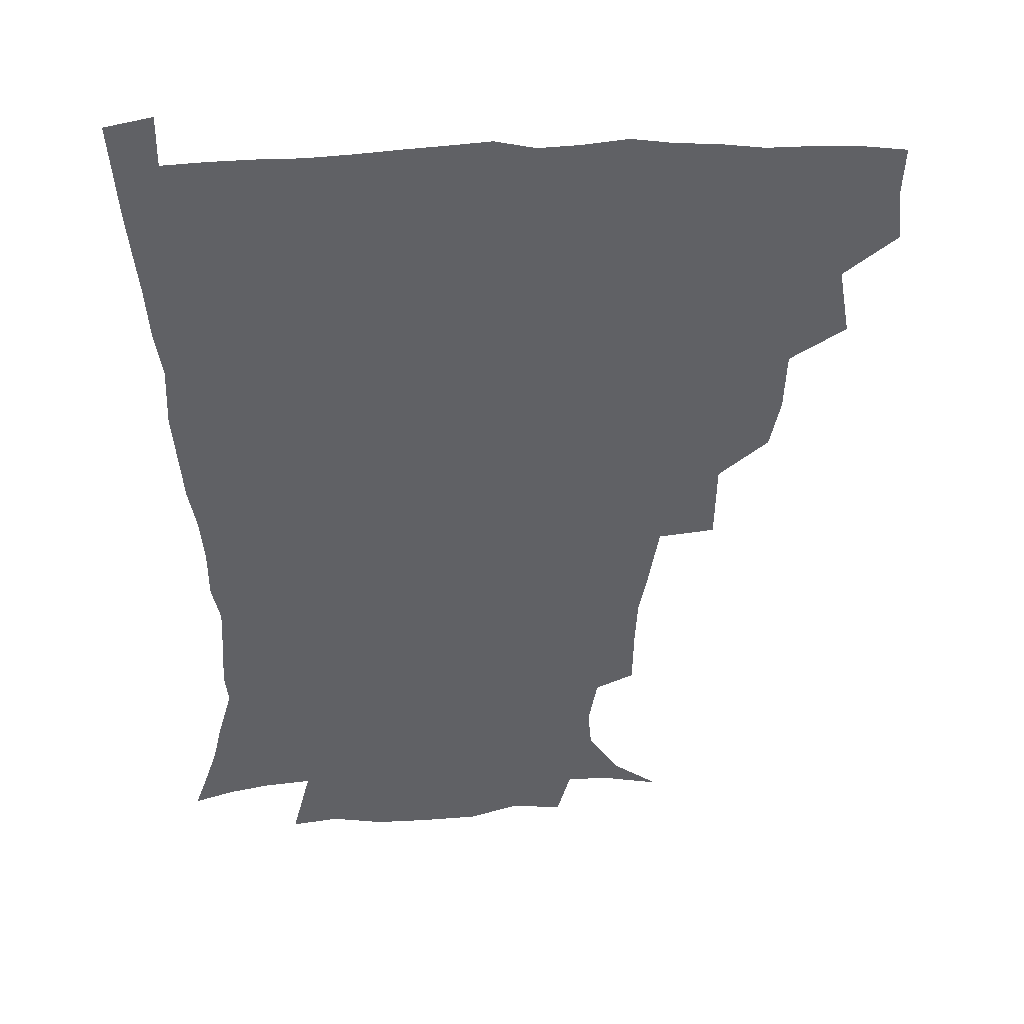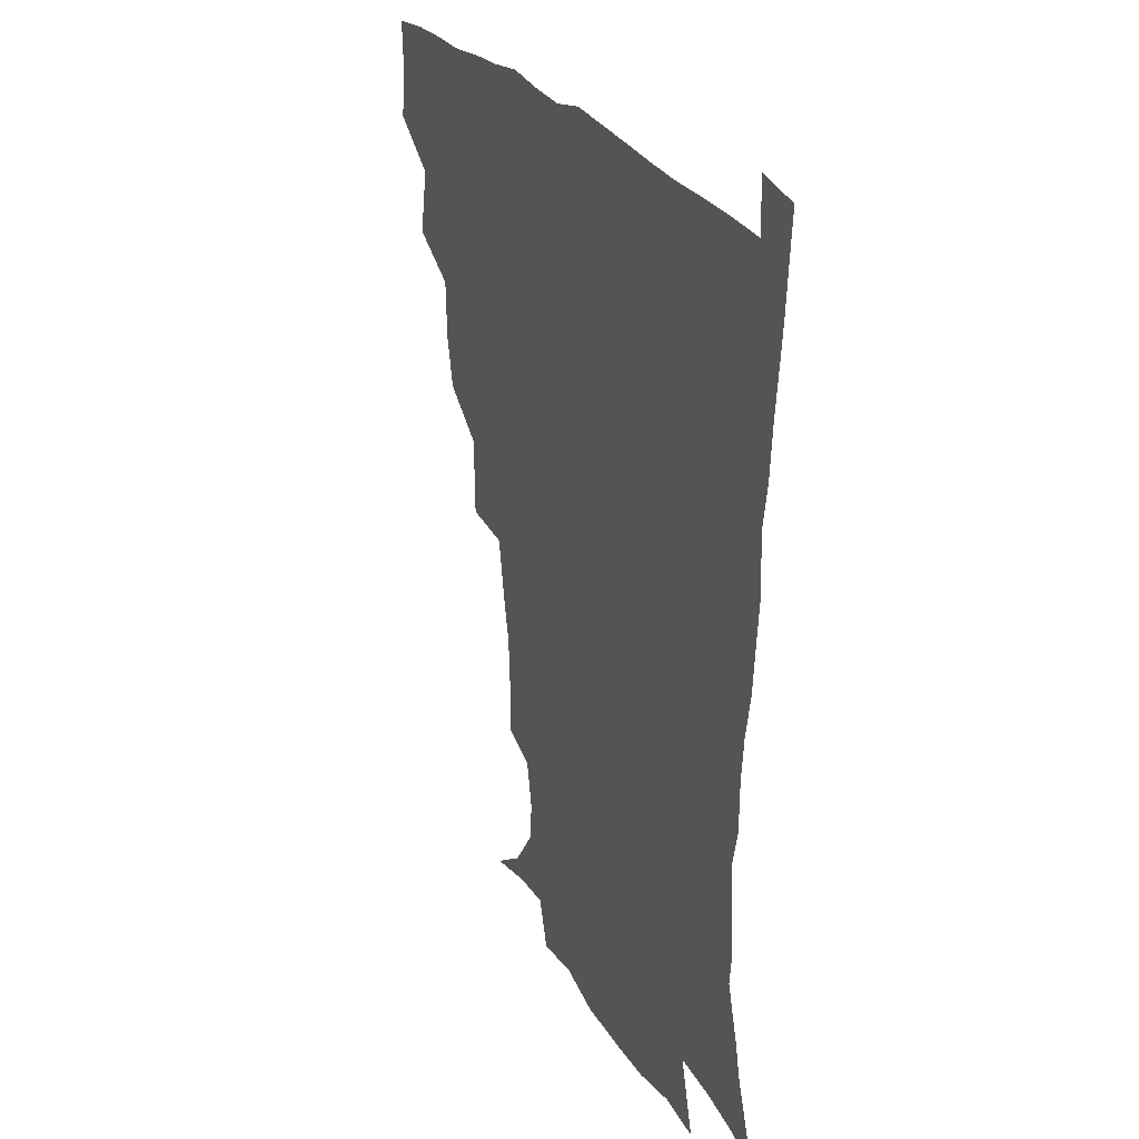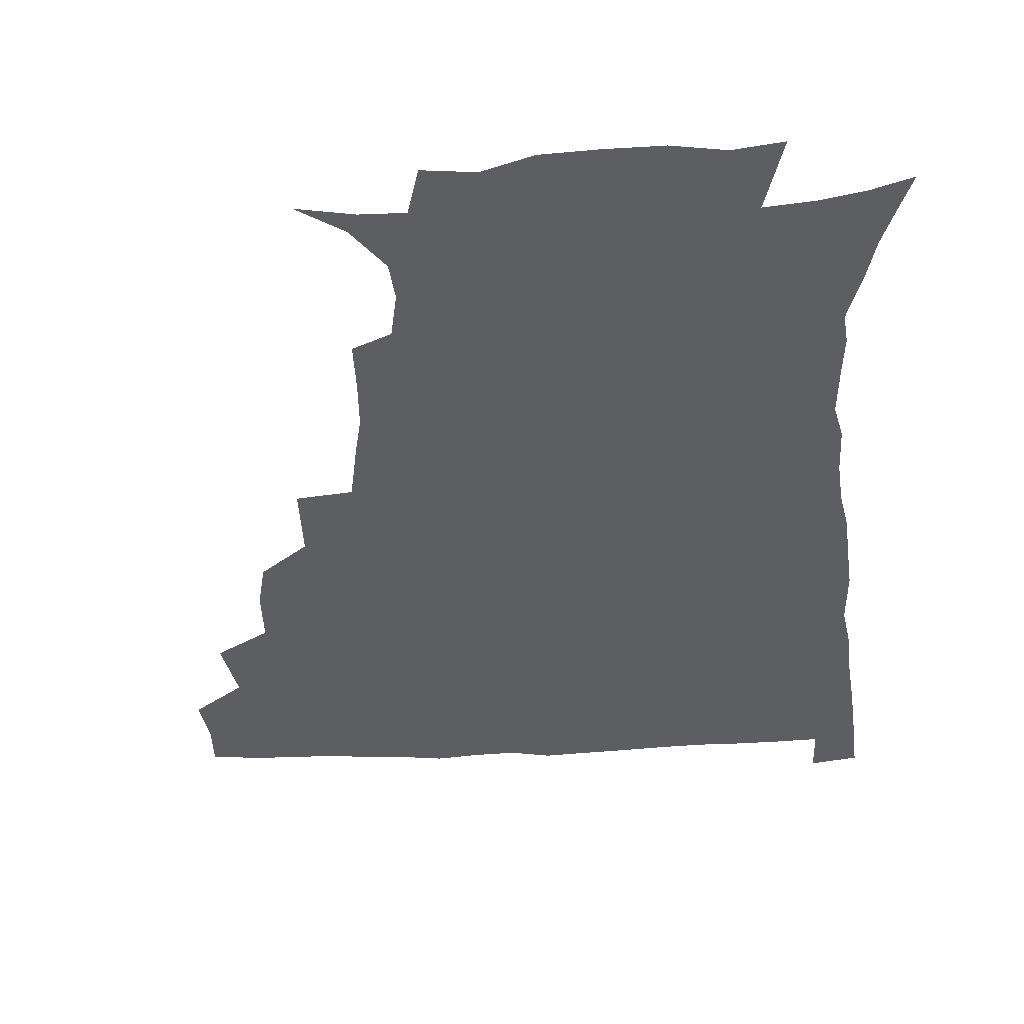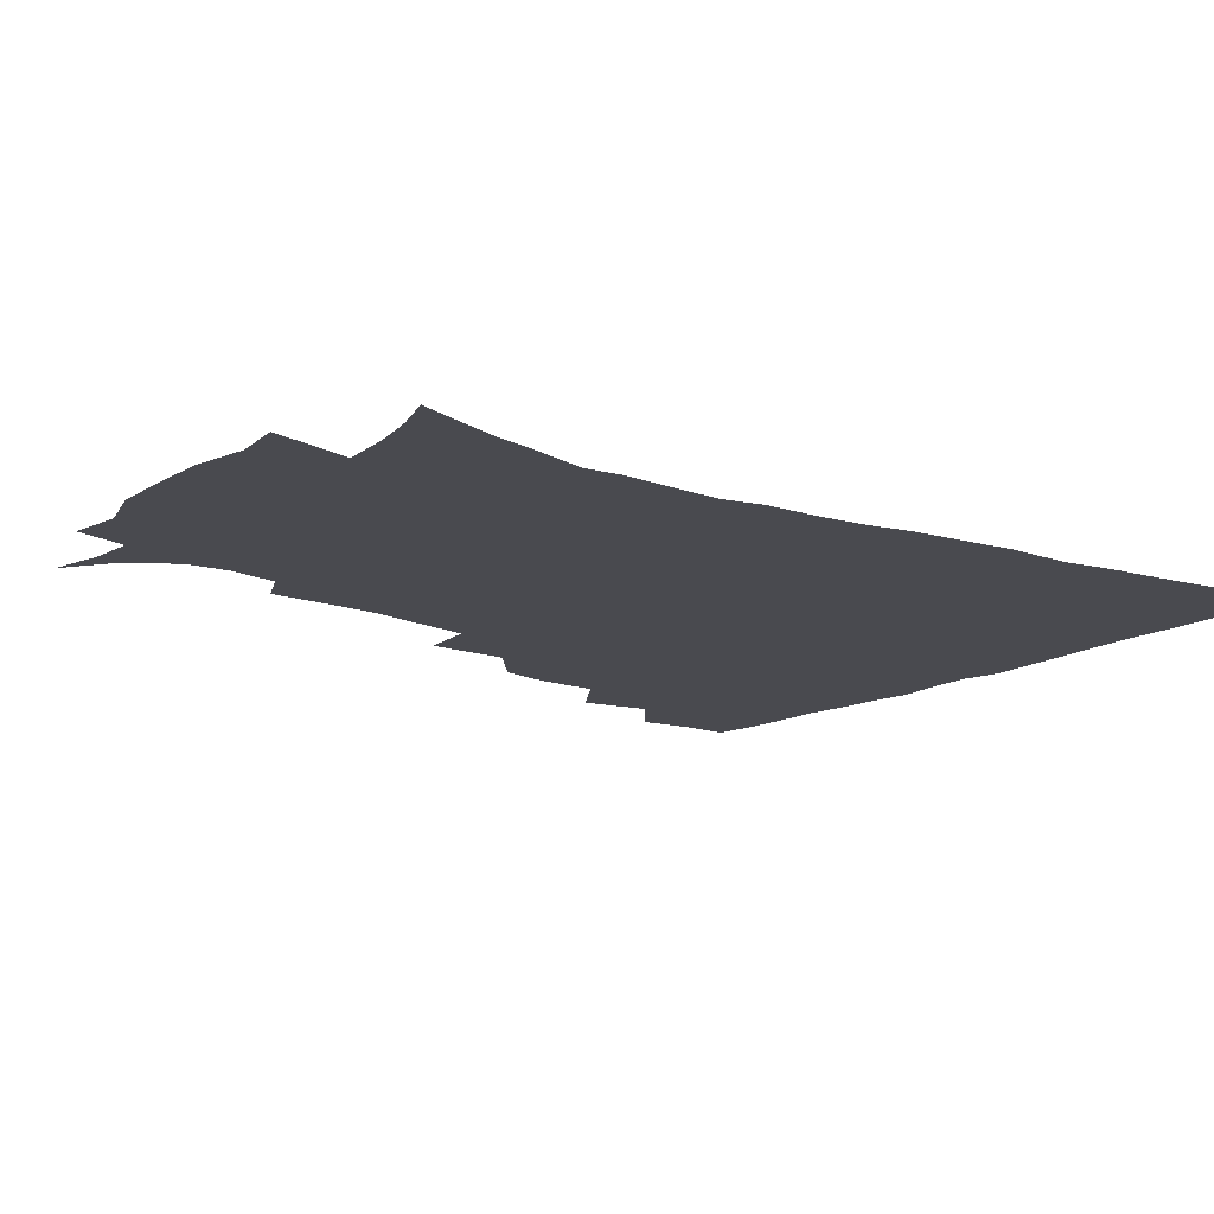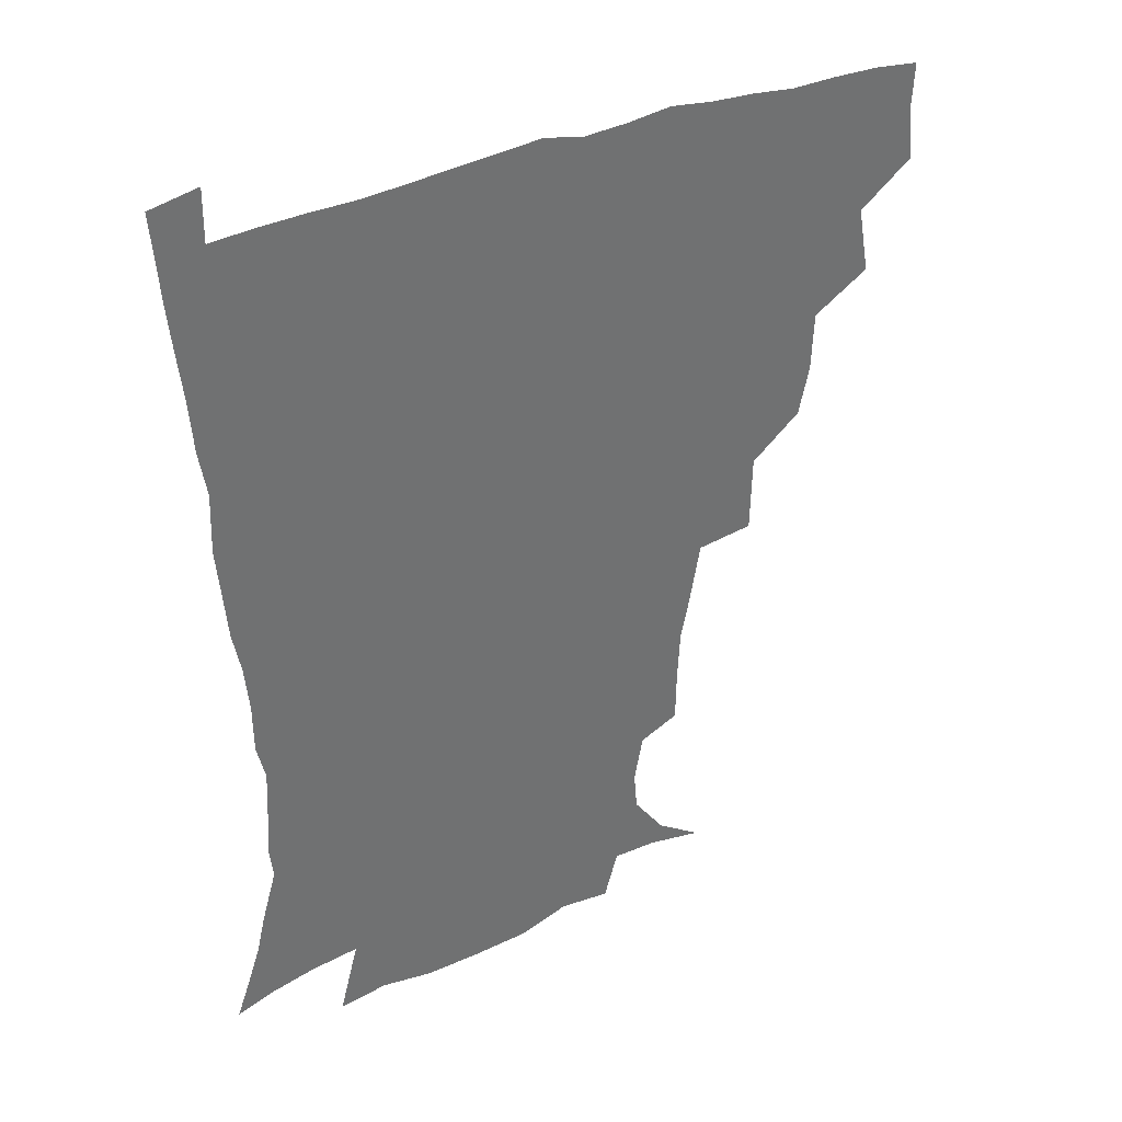
<metadata>
{"format":"obj","ext":"obj","renderer":"f3d","projection":"perspective","resolution":1024,"background":"white","views":[{"elev":41.5,"azim":177.7,"up":"+Y"},{"elev":27.5,"azim":63.4,"up":"+Y"},{"elev":-38.5,"azim":3.1,"up":"+Z"},{"elev":-13.6,"azim":52.2,"up":"+Z"},{"elev":37.1,"azim":151.5,"up":"+Y"}]}
</metadata>
<code>
v 435.7 401.5 0
v 437.7 419.3 0
v 436.9 435 0
v 449.7 364.2 0
v 453.6 387 0
v 452.7 403.3 0
v 453.5 419.7 0
v 452.1 436.8 0
v 472.8 314.9 0
v 469.2 331.8 0
v 468.4 352 0
v 470.7 373.7 0
v 470 389.6 0
v 469.2 405 0
v 468.6 420.2 0
v 467.4 437.2 0
v 490.1 273.9 0
v 489.5 300.6 0
v 488.2 324.5 0
v 486.7 341.9 0
v 486.8 360.4 0
v 486.1 376 0
v 485.3 391.1 0
v 484.5 405.8 0
v 483.6 420.8 0
v 482.7 436.9 0
v 517.1 199.2 0
v 516.8 217.8 0
v 515.9 235.1 0
v 513 249.6 0
v 509.3 271.3 0
v 505.7 291.4 0
v 503.8 310.6 0
v 501.4 326.4 0
v 501 343.8 0
v 501.4 362 0
v 501 377.4 0
v 500.2 392 0
v 499.4 406.3 0
v 498.5 420.7 0
v 497.4 438.7 0
v 505.9 136.7 0
v 521.3 147.2 0
v 532.1 162.6 0
v 533.3 176.2 0
v 530.3 192.8 0
v 529.8 214.4 0
v 528.5 231.1 0
v 526.5 246.8 0
v 523.8 263.7 0
v 521.3 281.9 0
v 519.7 300.4 0
v 519.2 319 0
v 518.4 334.4 0
v 516.6 348.4 0
v 516.8 364.7 0
v 515.8 378.5 0
v 514.7 392.6 0
v 513.8 407 0
v 512.9 421.5 0
v 511.9 439.4 0
v 525 140.1 0
v 536.9 153.8 0
v 543.1 171.1 0
v 542.6 187.4 0
v 541.1 203.3 0
v 541.5 225 0
v 539.3 238.5 0
v 537.5 253.7 0
v 535.7 270.9 0
v 533.7 286 0
v 533 304.8 0
v 532.3 319.5 0
v 532 336.4 0
v 531.2 350.7 0
v 530.8 365.1 0
v 531.1 379.6 0
v 529.3 393.3 0
v 528.7 407.4 0
v 527.5 422.9 0
v 526.2 441.4 0
v 540.1 140.2 0
v 552.3 162.4 0
v 554.4 180.1 0
v 553.3 194.5 0
v 553.1 213 0
v 552.7 230.9 0
v 550.9 244.7 0
v 549.9 261 0
v 548 274.2 0
v 546.8 290.1 0
v 545.8 304.8 0
v 546 322.7 0
v 546 337.8 0
v 545.2 351.6 0
v 544.8 365.4 0
v 545 379.9 0
v 544.3 393.3 0
v 543.9 406.9 0
v 542.5 422.2 0
v 541.1 439.5 0
v 544.8 123.2 0
v 558.6 147 0
v 564.2 165.8 0
v 565.4 184.7 0
v 565.1 200.5 0
v 564.5 217 0
v 564 232.9 0
v 562.6 247.5 0
v 561.7 262.9 0
v 560.8 277.9 0
v 559.8 292.6 0
v 560.4 310.2 0
v 559.3 323 0
v 559.9 339.8 0
v 559.2 352.4 0
v 559.6 366.9 0
v 559 380.1 0
v 558.2 393.6 0
v 558 407.3 0
v 557.1 421.6 0
v 555.6 438.6 0
v 562.4 124.9 0
v 573 149 0
v 576.6 169.9 0
v 576.9 185.4 0
v 576.5 202.3 0
v 575.3 220.5 0
v 576.3 237.4 0
v 574.6 249.7 0
v 574.2 265.3 0
v 573.7 279.1 0
v 573 293.7 0
v 573.2 311.4 0
v 573.5 326.2 0
v 573.2 339.6 0
v 573.1 353.1 0
v 573.6 367.8 0
v 572.9 380.5 0
v 573 393.9 0
v 572.2 407.9 0
v 571.3 422.3 0
v 569.4 441.5 0
v 579.5 119 0
v 587.1 150.2 0
v 588.5 170 0
v 588.8 187.4 0
v 588.6 205.1 0
v 587.5 218 0
v 586.4 240.5 0
v 587.1 252.3 0
v 587.1 265.9 0
v 586.6 281.1 0
v 586.3 295.5 0
v 586.3 311.9 0
v 586.5 326.7 0
v 586.9 339.9 0
v 586.8 353 0
v 587.2 367.5 0
v 587.2 380.7 0
v 587.1 394.1 0
v 586.9 407.7 0
v 585.4 423.4 0
v 583.7 440.3 0
v 598.9 117.8 0
v 600.9 149.7 0
v 600.8 170.2 0
v 600.7 188.9 0
v 600.4 205.5 0
v 600.8 218.5 0
v 599.9 233.4 0
v 599.4 248.2 0
v 598.8 266.5 0
v 599.1 281.9 0
v 599.2 296.3 0
v 599.3 311.9 0
v 599.8 325.1 0
v 600.2 340.5 0
v 600.7 353.7 0
v 601.1 367.6 0
v 601.5 380.9 0
v 601.4 394.4 0
v 601.1 408.4 0
v 600 423.4 0
v 598.3 439.2 0
v 617.8 117.4 0
v 614.9 149.4 0
v 613.8 168.3 0
v 612.5 187.7 0
v 612 204.2 0
v 612.2 221 0
v 611.6 236.2 0
v 611.5 252.8 0
v 611.6 266 0
v 611.3 281.9 0
v 611.9 296.1 0
v 612.2 310.4 0
v 612.9 325.9 0
v 613.4 339.5 0
v 614.1 354.2 0
v 614.8 367.8 0
v 615.5 380.9 0
v 616.3 394.4 0
v 616.5 407.7 0
v 615.5 422.4 0
v 613.8 437.8 0
v 635.7 120.2 0
v 630.1 146 0
v 626.4 168.3 0
v 625 185.3 0
v 623.6 203.2 0
v 623.2 220.8 0
v 623.1 236 0
v 623.2 250.4 0
v 623.6 265.7 0
v 624 279.2 0
v 624.3 294.4 0
v 625.2 307.9 0
v 625.2 326.3 0
v 626.4 339 0
v 627.1 354.1 0
v 628.3 366.7 0
v 629.3 380.5 0
v 630 394.1 0
v 630.7 407.7 0
v 630.8 421.6 0
v 629.6 436.8 0
v 652.3 117.6 0
v 645.6 143.8 0
v 640.8 163.4 0
v 636.9 184 0
v 635.3 201.1 0
v 634.4 218.4 0
v 634.8 232.5 0
v 635.9 244.6 0
v 634.8 263.9 0
v 636 277.2 0
v 636.5 292.2 0
v 638.7 303.9 0
v 638.5 321.3 0
v 639.7 335.7 0
v 639.7 352.5 0
v 641.7 365.4 0
v 642.8 381.3 0
v 643.9 393.9 0
v 644.7 407.5 0
v 645.3 421.3 0
v 644.6 436.7 0
v 662.3 141.8 0
v 653.8 162.4 0
v 650.1 179.3 0
v 647.6 196.4 0
v 646.1 213.3 0
v 645.9 229 0
v 646.8 242.6 0
v 647.5 257.2 0
v 647.9 273 0
v 649.4 286.6 0
v 650.1 303.3 0
v 651.1 318 0
v 653.3 331.2 0
v 653.9 347.3 0
v 655.1 362.8 0
v 655.7 379.4 0
v 657.4 393.2 0
v 658.9 406.9 0
v 659.7 421.1 0
v 659.8 436.2 0
v 676.9 138.4 0
v 669.4 155.9 0
v 664 173.1 0
v 661 188.9 0
v 658.7 205.1 0
v 658.2 220.7 0
v 658.3 235.8 0
v 659.1 250.3 0
v 660.4 265.2 0
v 660.8 281.9 0
v 662.4 296.9 0
v 665.4 309.7 0
v 665.6 327.6 0
v 666.2 344.6 0
v 668.1 359.7 0
v 669.7 375.2 0
v 671.6 390.4 0
v 673 405.8 0
v 674.3 420.4 0
v 675.2 435.2 0
v 674.9 453 0
v 690.7 133.6 0
v 686.2 146.5 0
v 681.4 160.6 0
v 678.3 174 0
v 673 192.8 0
v 674.3 203.7 0
v 673.2 219.8 0
v 672.4 236.9 0
v 675.2 249.6 0
v 675.4 267.2 0
v 676.9 283.3 0
v 679.7 297.9 0
v 681.1 314.7 0
v 682.5 331.3 0
v 681.8 352.2 0
v 684.3 368 0
v 685.7 386.6 0
v 687.5 403.5 0
v 689 419.1 0
v 690.1 434.3 0
v 691.3 449.5 0
f 5 6 1
f 1 6 2
f 6 7 2
f 2 7 3
f 7 8 3
f 11 12 4
f 4 12 5
f 12 13 5
f 5 13 6
f 13 14 6
f 6 14 7
f 14 15 7
f 7 15 8
f 15 16 8
f 18 19 9
f 9 19 10
f 19 20 10
f 10 20 11
f 20 21 11
f 11 21 12
f 21 22 12
f 12 22 13
f 22 23 13
f 13 23 14
f 23 24 14
f 14 24 15
f 24 25 15
f 15 25 16
f 25 26 16
f 31 32 17
f 17 32 18
f 32 33 18
f 18 33 19
f 33 34 19
f 19 34 20
f 34 35 20
f 20 35 21
f 35 36 21
f 21 36 22
f 36 37 22
f 22 37 23
f 37 38 23
f 23 38 24
f 38 39 24
f 24 39 25
f 39 40 25
f 25 40 26
f 40 41 26
f 46 47 27
f 27 47 28
f 47 48 28
f 28 48 29
f 48 49 29
f 29 49 30
f 49 50 30
f 30 50 31
f 50 51 31
f 31 51 32
f 51 52 32
f 32 52 33
f 52 53 33
f 33 53 34
f 53 54 34
f 34 54 35
f 54 55 35
f 35 55 36
f 55 56 36
f 36 56 37
f 56 57 37
f 37 57 38
f 57 58 38
f 38 58 39
f 58 59 39
f 39 59 40
f 59 60 40
f 40 60 41
f 60 61 41
f 42 62 43
f 62 63 43
f 43 63 44
f 63 64 44
f 44 64 45
f 64 65 45
f 45 65 46
f 65 66 46
f 46 66 47
f 66 67 47
f 47 67 48
f 67 68 48
f 48 68 49
f 68 69 49
f 49 69 50
f 69 70 50
f 50 70 51
f 70 71 51
f 51 71 52
f 71 72 52
f 52 72 53
f 72 73 53
f 53 73 54
f 73 74 54
f 54 74 55
f 74 75 55
f 55 75 56
f 75 76 56
f 56 76 57
f 76 77 57
f 57 77 58
f 77 78 58
f 58 78 59
f 78 79 59
f 59 79 60
f 79 80 60
f 60 80 61
f 80 81 61
f 62 82 63
f 82 83 63
f 63 83 64
f 83 84 64
f 64 84 65
f 84 85 65
f 65 85 66
f 85 86 66
f 66 86 67
f 86 87 67
f 67 87 68
f 87 88 68
f 68 88 69
f 88 89 69
f 69 89 70
f 89 90 70
f 70 90 71
f 90 91 71
f 71 91 72
f 91 92 72
f 72 92 73
f 92 93 73
f 73 93 74
f 93 94 74
f 74 94 75
f 94 95 75
f 75 95 76
f 95 96 76
f 76 96 77
f 96 97 77
f 77 97 78
f 97 98 78
f 78 98 79
f 98 99 79
f 79 99 80
f 99 100 80
f 80 100 81
f 100 101 81
f 102 103 82
f 82 103 83
f 103 104 83
f 83 104 84
f 104 105 84
f 84 105 85
f 105 106 85
f 85 106 86
f 106 107 86
f 86 107 87
f 107 108 87
f 87 108 88
f 108 109 88
f 88 109 89
f 109 110 89
f 89 110 90
f 110 111 90
f 90 111 91
f 111 112 91
f 91 112 92
f 112 113 92
f 92 113 93
f 113 114 93
f 93 114 94
f 114 115 94
f 94 115 95
f 115 116 95
f 95 116 96
f 116 117 96
f 96 117 97
f 117 118 97
f 97 118 98
f 118 119 98
f 98 119 99
f 119 120 99
f 99 120 100
f 120 121 100
f 100 121 101
f 121 122 101
f 102 123 103
f 123 124 103
f 103 124 104
f 124 125 104
f 104 125 105
f 125 126 105
f 105 126 106
f 126 127 106
f 106 127 107
f 127 128 107
f 107 128 108
f 128 129 108
f 108 129 109
f 129 130 109
f 109 130 110
f 130 131 110
f 110 131 111
f 131 132 111
f 111 132 112
f 132 133 112
f 112 133 113
f 133 134 113
f 113 134 114
f 134 135 114
f 114 135 115
f 135 136 115
f 115 136 116
f 136 137 116
f 116 137 117
f 137 138 117
f 117 138 118
f 138 139 118
f 118 139 119
f 139 140 119
f 119 140 120
f 140 141 120
f 120 141 121
f 141 142 121
f 121 142 122
f 142 143 122
f 123 144 124
f 144 145 124
f 124 145 125
f 145 146 125
f 125 146 126
f 146 147 126
f 126 147 127
f 147 148 127
f 127 148 128
f 148 149 128
f 128 149 129
f 149 150 129
f 129 150 130
f 150 151 130
f 130 151 131
f 151 152 131
f 131 152 132
f 152 153 132
f 132 153 133
f 153 154 133
f 133 154 134
f 154 155 134
f 134 155 135
f 155 156 135
f 135 156 136
f 156 157 136
f 136 157 137
f 157 158 137
f 137 158 138
f 158 159 138
f 138 159 139
f 159 160 139
f 139 160 140
f 160 161 140
f 140 161 141
f 161 162 141
f 141 162 142
f 162 163 142
f 142 163 143
f 163 164 143
f 144 165 145
f 165 166 145
f 145 166 146
f 166 167 146
f 146 167 147
f 167 168 147
f 147 168 148
f 168 169 148
f 148 169 149
f 169 170 149
f 149 170 150
f 170 171 150
f 150 171 151
f 171 172 151
f 151 172 152
f 172 173 152
f 152 173 153
f 173 174 153
f 153 174 154
f 174 175 154
f 154 175 155
f 175 176 155
f 155 176 156
f 176 177 156
f 156 177 157
f 177 178 157
f 157 178 158
f 178 179 158
f 158 179 159
f 179 180 159
f 159 180 160
f 180 181 160
f 160 181 161
f 181 182 161
f 161 182 162
f 182 183 162
f 162 183 163
f 183 184 163
f 163 184 164
f 184 185 164
f 165 186 166
f 186 187 166
f 166 187 167
f 187 188 167
f 167 188 168
f 188 189 168
f 168 189 169
f 189 190 169
f 169 190 170
f 190 191 170
f 170 191 171
f 191 192 171
f 171 192 172
f 192 193 172
f 172 193 173
f 193 194 173
f 173 194 174
f 194 195 174
f 174 195 175
f 195 196 175
f 175 196 176
f 196 197 176
f 176 197 177
f 197 198 177
f 177 198 178
f 198 199 178
f 178 199 179
f 199 200 179
f 179 200 180
f 200 201 180
f 180 201 181
f 201 202 181
f 181 202 182
f 202 203 182
f 182 203 183
f 203 204 183
f 183 204 184
f 204 205 184
f 184 205 185
f 205 206 185
f 186 207 187
f 207 208 187
f 187 208 188
f 208 209 188
f 188 209 189
f 209 210 189
f 189 210 190
f 210 211 190
f 190 211 191
f 211 212 191
f 191 212 192
f 212 213 192
f 192 213 193
f 213 214 193
f 193 214 194
f 214 215 194
f 194 215 195
f 215 216 195
f 195 216 196
f 216 217 196
f 196 217 197
f 217 218 197
f 197 218 198
f 218 219 198
f 198 219 199
f 219 220 199
f 199 220 200
f 220 221 200
f 200 221 201
f 221 222 201
f 201 222 202
f 222 223 202
f 202 223 203
f 223 224 203
f 203 224 204
f 224 225 204
f 204 225 205
f 225 226 205
f 205 226 206
f 226 227 206
f 207 228 208
f 228 229 208
f 208 229 209
f 229 230 209
f 209 230 210
f 230 231 210
f 210 231 211
f 231 232 211
f 211 232 212
f 232 233 212
f 212 233 213
f 233 234 213
f 213 234 214
f 234 235 214
f 214 235 215
f 235 236 215
f 215 236 216
f 236 237 216
f 216 237 217
f 237 238 217
f 217 238 218
f 238 239 218
f 218 239 219
f 239 240 219
f 219 240 220
f 240 241 220
f 220 241 221
f 241 242 221
f 221 242 222
f 242 243 222
f 222 243 223
f 243 244 223
f 223 244 224
f 244 245 224
f 224 245 225
f 245 246 225
f 225 246 226
f 246 247 226
f 226 247 227
f 247 248 227
f 229 249 230
f 249 250 230
f 230 250 231
f 250 251 231
f 231 251 232
f 251 252 232
f 232 252 233
f 252 253 233
f 233 253 234
f 253 254 234
f 234 254 235
f 254 255 235
f 235 255 236
f 255 256 236
f 236 256 237
f 256 257 237
f 237 257 238
f 257 258 238
f 238 258 239
f 258 259 239
f 239 259 240
f 259 260 240
f 240 260 241
f 260 261 241
f 241 261 242
f 261 262 242
f 242 262 243
f 262 263 243
f 243 263 244
f 263 264 244
f 244 264 245
f 264 265 245
f 245 265 246
f 265 266 246
f 246 266 247
f 266 267 247
f 247 267 248
f 267 268 248
f 249 269 250
f 269 270 250
f 250 270 251
f 270 271 251
f 251 271 252
f 271 272 252
f 252 272 253
f 272 273 253
f 253 273 254
f 273 274 254
f 254 274 255
f 274 275 255
f 255 275 256
f 275 276 256
f 256 276 257
f 276 277 257
f 257 277 258
f 277 278 258
f 258 278 259
f 278 279 259
f 259 279 260
f 279 280 260
f 260 280 261
f 280 281 261
f 261 281 262
f 281 282 262
f 262 282 263
f 282 283 263
f 263 283 264
f 283 284 264
f 264 284 265
f 284 285 265
f 265 285 266
f 285 286 266
f 266 286 267
f 286 287 267
f 267 287 268
f 287 288 268
f 269 290 270
f 290 291 270
f 270 291 271
f 291 292 271
f 271 292 272
f 292 293 272
f 272 293 273
f 293 294 273
f 273 294 274
f 294 295 274
f 274 295 275
f 295 296 275
f 275 296 276
f 296 297 276
f 276 297 277
f 297 298 277
f 277 298 278
f 298 299 278
f 278 299 279
f 299 300 279
f 279 300 280
f 300 301 280
f 280 301 281
f 301 302 281
f 281 302 282
f 302 303 282
f 282 303 283
f 303 304 283
f 283 304 284
f 304 305 284
f 284 305 285
f 305 306 285
f 285 306 286
f 306 307 286
f 286 307 287
f 307 308 287
f 287 308 288
f 308 309 288
f 288 309 289
f 309 310 289

</code>
